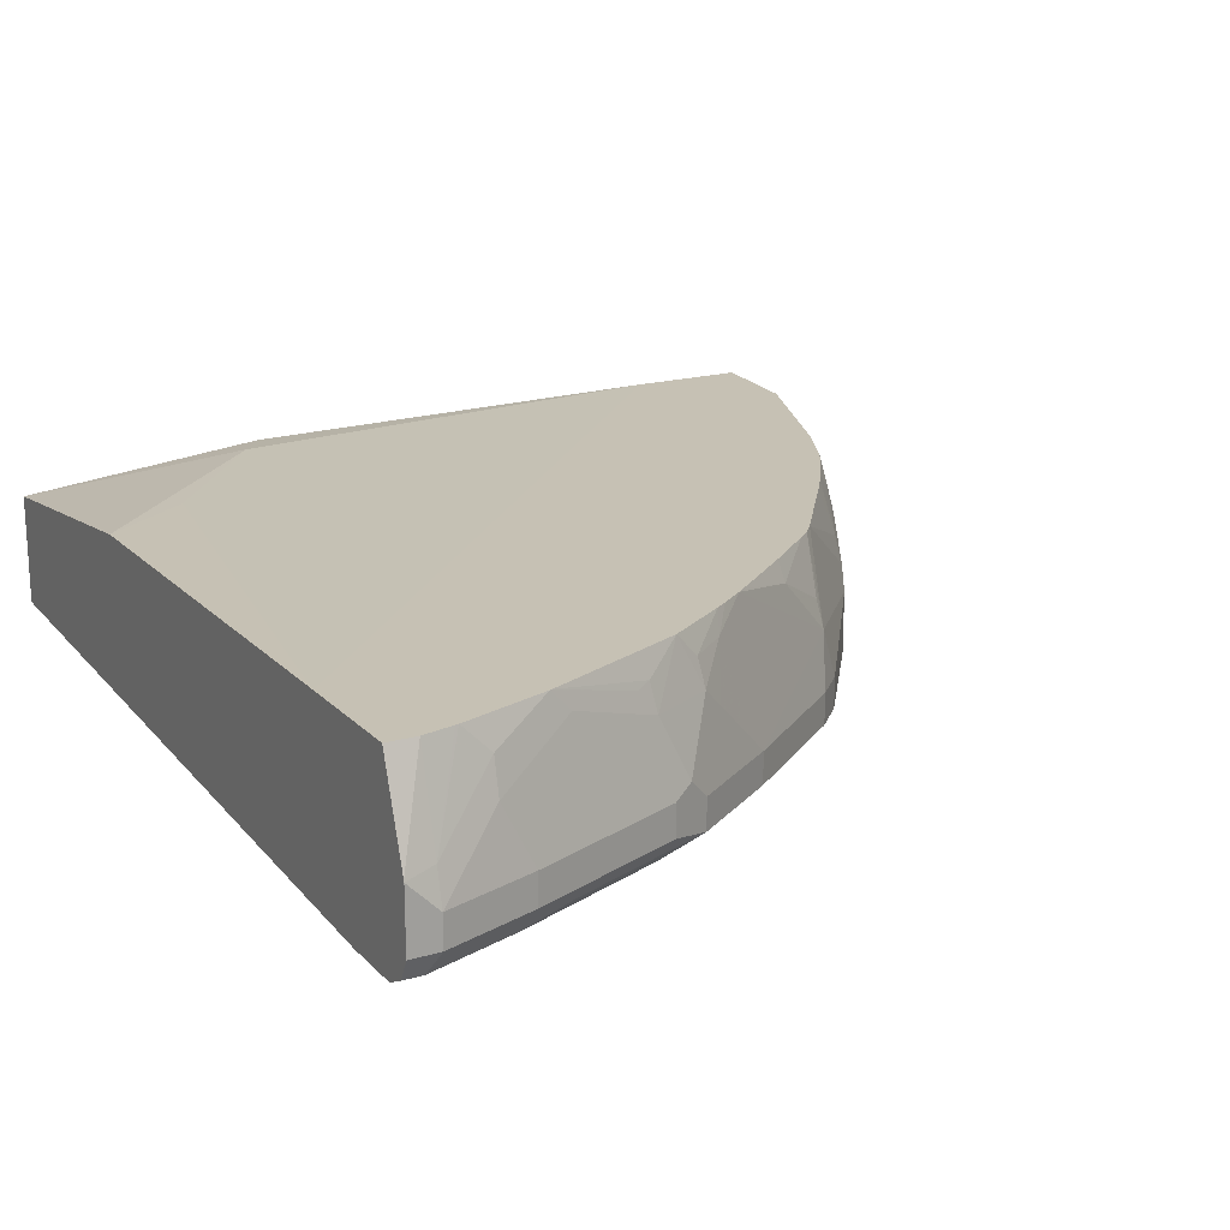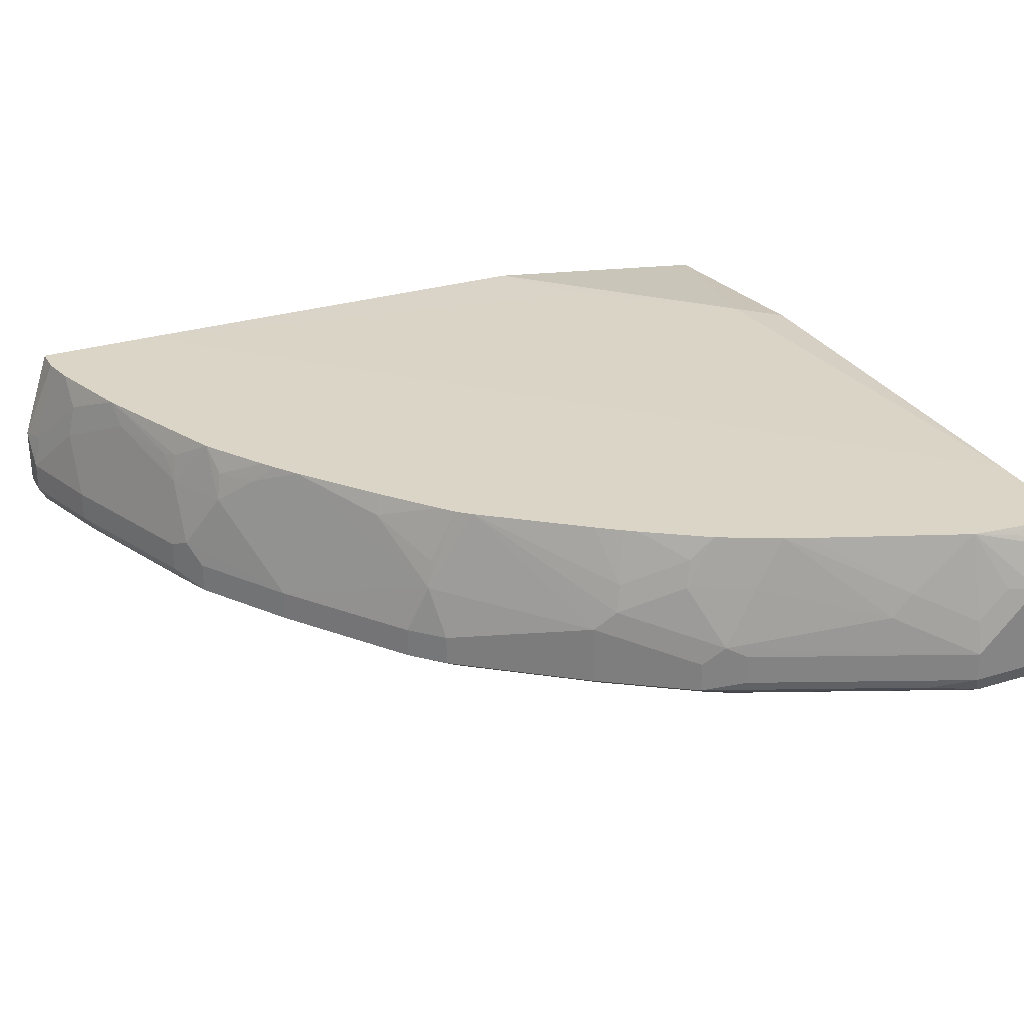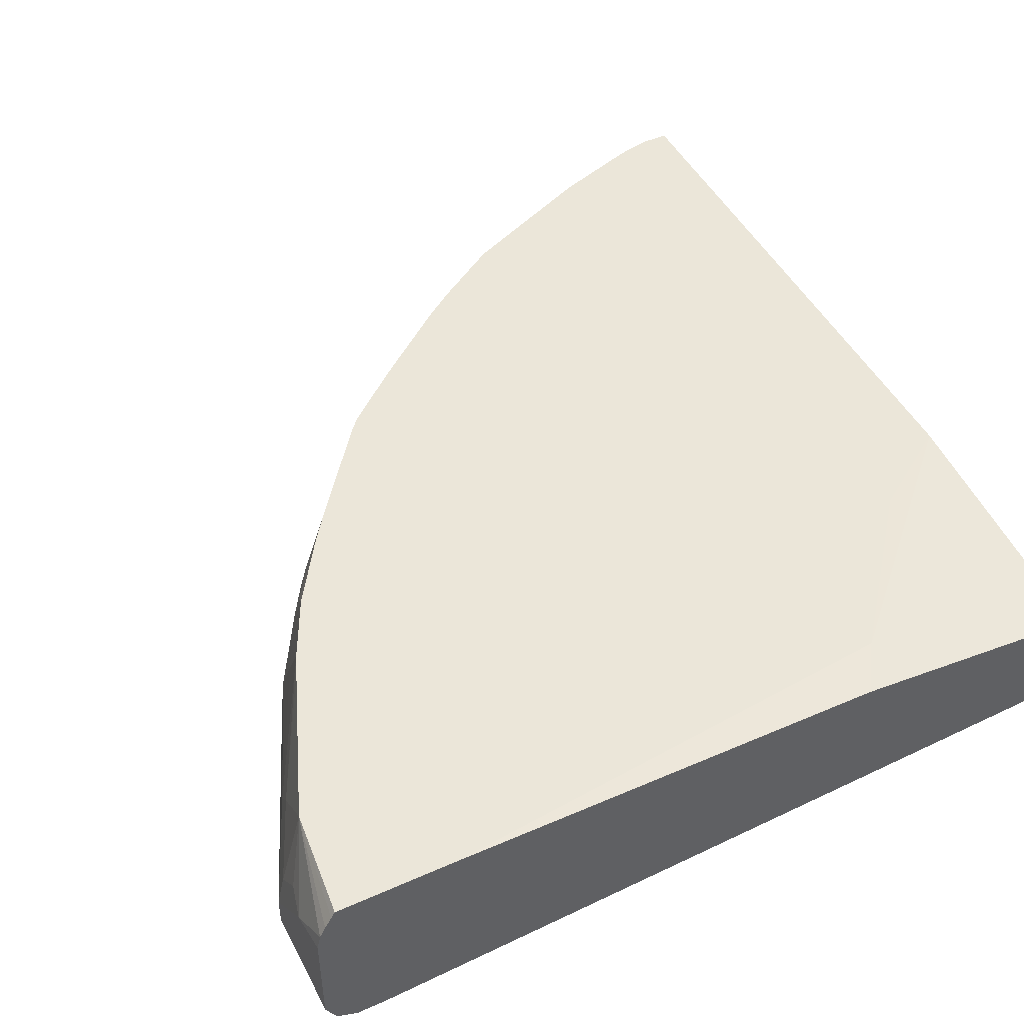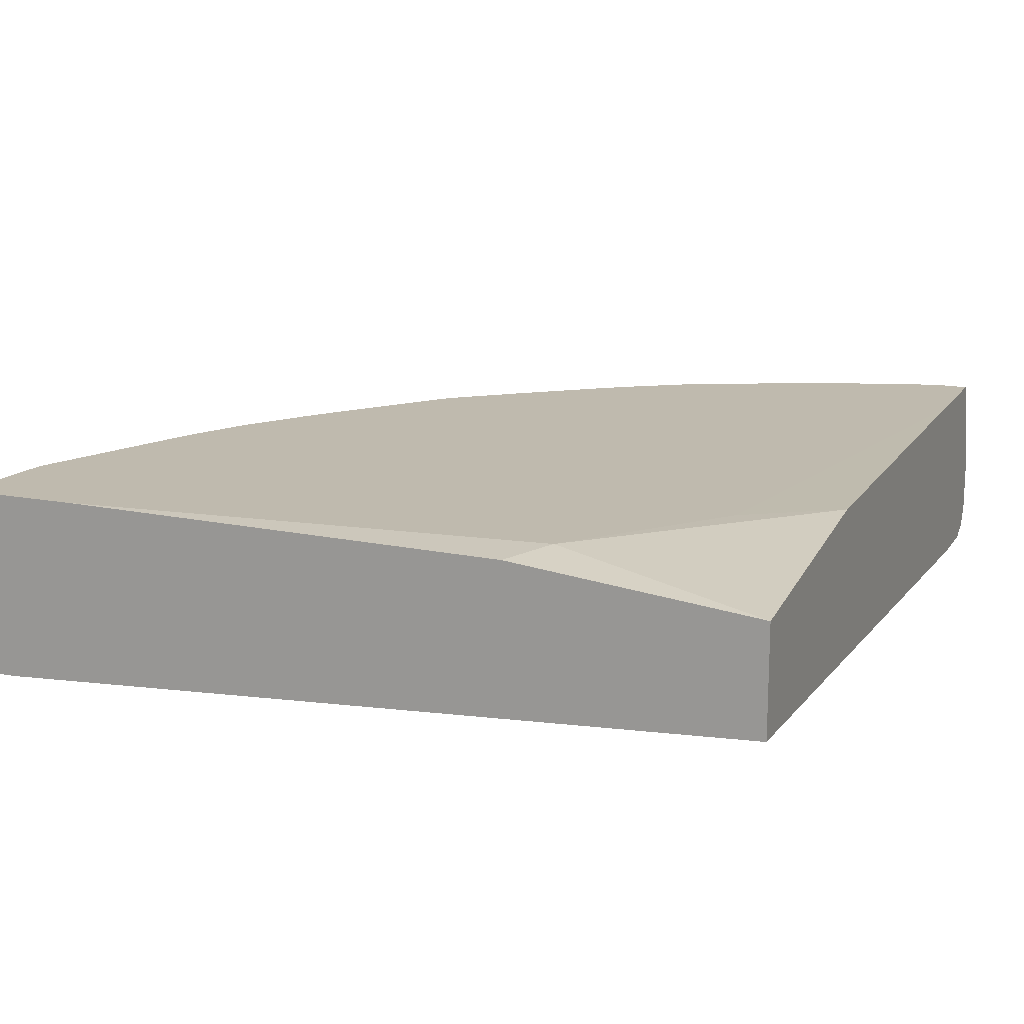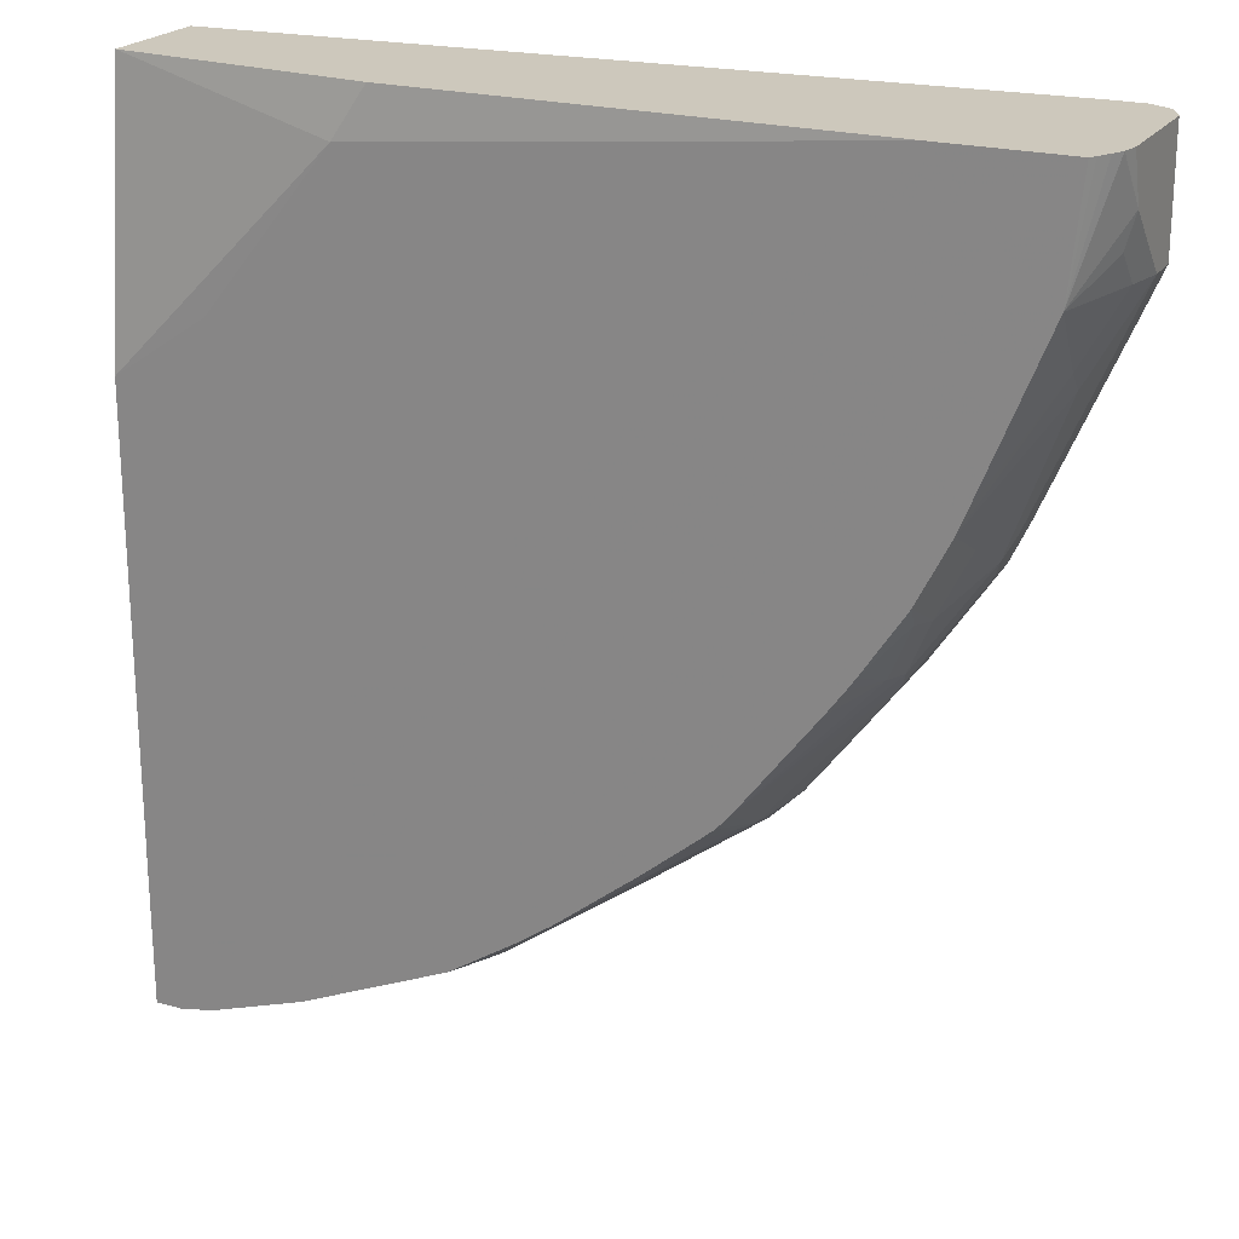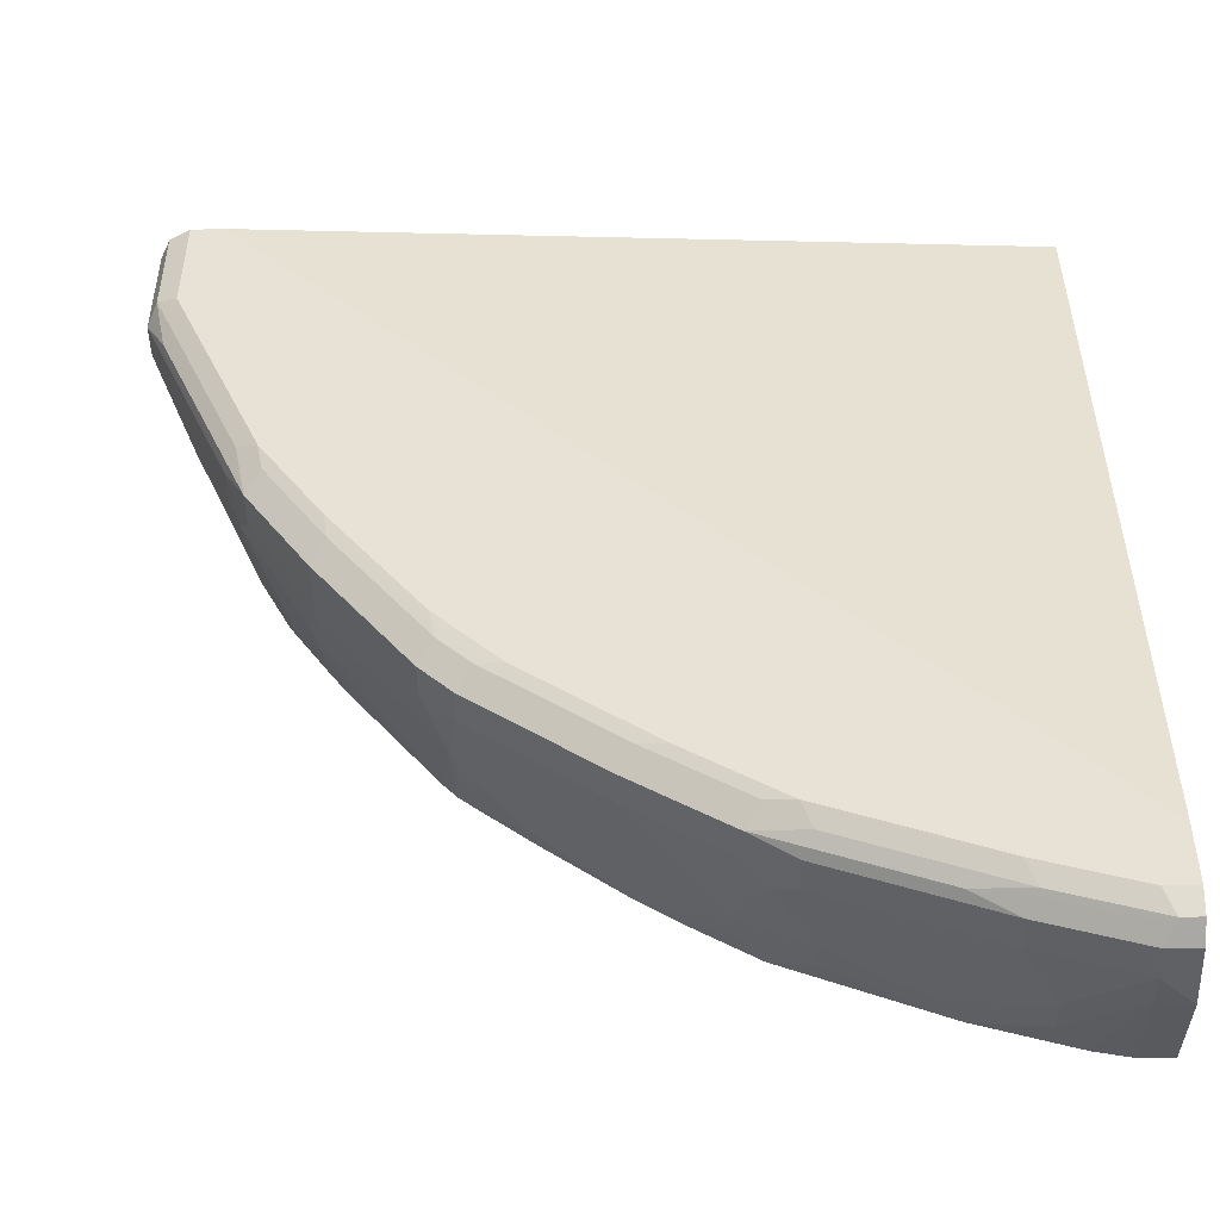
<metadata>
{"format":"obj","ext":"obj","renderer":"f3d","projection":"perspective","resolution":1024,"background":"white","views":[{"elev":18.5,"azim":150.8,"up":"+Y"},{"elev":29.0,"azim":-114.5,"up":"+Y"},{"elev":47.3,"azim":-26.5,"up":"+Y"},{"elev":15.5,"azim":22.3,"up":"+Y"},{"elev":22.1,"azim":-154.5,"up":"+Z"},{"elev":-48.6,"azim":1.9,"up":"+Z"}]}
</metadata>
<code>
v -0.136 -0.3279 0.107
v -0.27 -0.3086 0.07714
v -0.2893 -0.3118 0.107
v -0.136 -0.3958 0.107
v -0.136 -0.3089 -0.05786
v -0.5694 -0.3082 0.107
v -0.1929 -0.3086 -0.01933
v -0.136 -0.3082 -0.3471
v -0.6171 -0.4243 0.107
v -0.136 -0.4243 -0.3857
v -0.6433 -0.3082 0.107
v -0.136 -0.3082 -0.4243
v -0.6364 -0.4243 0.107
v -0.136 -0.4243 -0.4243
v -0.6457 -0.3123 0.107
v -0.6364 -0.3082 0.03893
v -0.136 -0.3663 -0.4433
v -0.1543 -0.3082 -0.4243
v -0.6451 -0.4199 0.107
v -0.6364 -0.4243 0.03855
v -0.1543 -0.4243 -0.4243
v -0.136 -0.4178 -0.4371
v -0.65 -0.3197 0.107
v -0.6363 -0.3082 0.03855
v -0.6535 -0.3268 0.107
v -0.136 -0.3673 -0.4436
v -0.1543 -0.364 -0.4387
v -0.1736 -0.3082 -0.4199
v -0.6492 -0.4178 0.107
v -0.6492 -0.4178 0.04497
v -0.5785 -0.4243 -0.09644
v -0.1479 -0.4178 -0.4371
v -0.2122 -0.4243 -0.405
v -0.136 -0.405 -0.4436
v -0.6509 -0.364 0.03855
v -0.6509 -0.3447 0.05785
v -0.6557 -0.3471 0.07714
v -0.5977 -0.3082 -0.05786
v -0.6316 -0.3447 -3.233e-05
v -0.6557 -0.3366 0.107
v -0.1543 -0.3857 -0.4436
v -0.1929 -0.3254 -0.4194
v -0.1757 -0.3082 -0.4194
v -0.6513 -0.4137 0.107
v -0.6557 -0.405 0.03855
v -0.6428 -0.4114 0.01285
v -0.5914 -0.4178 -0.09003
v -0.5753 -0.4211 -0.1125
v -0.5399 -0.4243 -0.1543
v -0.164 -0.4146 -0.4339
v -0.1543 -0.405 -0.4436
v -0.2057 -0.4178 -0.4178
v -0.3086 -0.4243 -0.3664
v -0.3021 -0.4178 -0.3793
v -0.6557 -0.3857 0.03855
v -0.5974 -0.3082 -0.05861
v -0.5918 -0.3082 -0.07241
v -0.63 -0.36 -0.01286
v -0.6557 -0.405 0.107
v -0.2122 -0.3857 -0.4243
v -0.1929 -0.3471 -0.4243
v -0.2315 -0.3082 -0.4006
v -0.5978 -0.405 -0.09644
v -0.585 -0.4114 -0.1222
v -0.5367 -0.4211 -0.1703
v -0.4789 -0.4211 -0.2474
v -0.4821 -0.4243 -0.2314
v -0.2122 -0.405 -0.4243
v -0.2218 -0.4146 -0.4146
v -0.3247 -0.4211 -0.3632
v -0.3665 -0.4243 -0.3278
v -0.3825 -0.4211 -0.3246
v -0.3343 -0.4114 -0.3728
v -0.5914 -0.3793 -0.1093
v -0.5978 -0.3857 -0.09644
v -0.5725 -0.3082 -0.111
v -0.5914 -0.3407 -0.09003
v -0.2443 -0.3214 -0.3986
v -0.2315 -0.3279 -0.405
v -0.3086 -0.3857 -0.3857
v -0.3214 -0.3793 -0.3793
v -0.2893 -0.3254 -0.3808
v -0.2331 -0.3082 -0.3999
v -0.5914 -0.3986 -0.1093
v -0.585 -0.3921 -0.1222
v -0.5464 -0.4114 -0.18
v -0.4885 -0.4114 -0.2571
v -0.4596 -0.4211 -0.2667
v -0.4435 -0.4243 -0.27
v -0.2379 -0.4114 -0.4114
v -0.3086 -0.405 -0.3857
v -0.3921 -0.4114 -0.3343
v -0.3343 -0.3921 -0.3728
v -0.3214 -0.3986 -0.3793
v -0.5721 -0.3407 -0.1286
v -0.5528 -0.36 -0.1671
v -0.5464 -0.3728 -0.18
v -0.5466 -0.3082 -0.1506
v -0.5689 -0.323 -0.1254
v -0.3021 -0.3407 -0.3793
v -0.3921 -0.3921 -0.3343
v -0.3793 -0.3793 -0.3407
v -0.3536 -0.3536 -0.3536
v -0.3407 -0.3407 -0.36
v -0.2989 -0.323 -0.376
v -0.3231 -0.3082 -0.3604
v -0.4885 -0.3921 -0.2571
v -0.4692 -0.4114 -0.2764
v -0.5496 -0.3423 -0.164
v -0.4834 -0.3082 -0.2354
v -0.4757 -0.36 -0.2636
v -0.5413 -0.3082 -0.1584
v -0.4692 -0.3921 -0.2764
v -0.3854 -0.3082 -0.3184
v -0.36 -0.3214 -0.3407
v -0.3375 -0.323 -0.3567
v -0.3627 -0.3082 -0.3345
v -0.5305 -0.3082 -0.1732
v -0.4757 -0.3082 -0.2443
v -0.4725 -0.3423 -0.2603
v -0.4371 -0.3214 -0.2828
v -0.3903 -0.3082 -0.3145
v -0.3705 -0.3082 -0.3291
v -0.4668 -0.3082 -0.252
v -0.4339 -0.3082 -0.2796
f 61 79 62
f 64 84 74
f 64 97 86
f 64 85 97
f 63 84 64
f 62 78 82
f 63 75 74
f 62 82 83
f 62 79 78
f 64 74 85
f 63 74 84
f 65 86 66
f 71 89 72
f 66 87 108
f 66 108 88
f 66 88 89
f 66 89 67
f 68 69 90
f 68 90 73
f 68 73 91
f 70 72 92
f 70 92 73
f 72 89 88
f 72 88 108
f 72 108 92
f 60 81 78
f 66 86 87
f 60 80 81
f 48 64 86
f 60 68 91
f 121 124 125
f 44 59 45
f 45 55 75
f 45 75 63
f 45 63 64
f 45 64 46
f 73 93 81
f 48 86 65
f 48 65 49
f 49 65 66
f 49 66 67
f 50 68 51
f 50 69 68
f 60 91 80
f 52 54 69
f 53 73 54
f 53 71 72
f 53 72 70
f 54 73 90
f 54 90 69
f 55 58 74
f 55 74 75
f 57 76 95
f 57 95 77
f 57 77 58
f 58 77 74
f 60 78 79
f 60 79 61
f 53 70 73
f 73 81 94
f 87 107 113
f 73 92 101
f 98 109 99
f 100 104 106
f 100 106 105
f 101 113 111
f 101 111 102
f 102 114 115
f 102 115 103
f 102 111 114
f 103 115 104
f 104 116 106
f 104 115 116
f 106 116 117
f 107 111 113
f 109 112 118
f 109 118 110
f 110 119 111
f 111 119 120
f 111 120 121
f 111 121 114
f 114 121 122
f 114 123 115
f 115 123 117
f 115 117 116
f 119 124 120
f 120 124 121
f 121 125 122
f 42 61 62
f 98 112 109
f 73 94 91
f 97 111 107
f 96 110 97
f 73 101 93
f 74 77 95
f 74 95 96
f 74 96 97
f 74 97 85
f 76 98 99
f 76 99 95
f 78 81 100
f 78 100 82
f 80 91 94
f 80 94 81
f 81 93 101
f 81 101 102
f 81 102 103
f 81 103 104
f 81 104 100
f 82 100 105
f 82 105 83
f 83 105 106
f 86 97 107
f 86 107 87
f 87 113 108
f 92 108 113
f 92 113 101
f 95 99 109
f 95 109 96
f 96 109 110
f 97 110 111
f 41 68 60
f 42 62 43
f 41 60 61
f 6 12 18
f 6 18 28
f 6 28 43
f 6 43 62
f 6 62 83
f 6 83 106
f 6 106 117
f 6 117 123
f 6 123 114
f 6 114 122
f 6 122 125
f 6 125 124
f 6 124 119
f 6 119 110
f 6 110 118
f 6 118 112
f 6 112 98
f 6 98 76
f 6 76 57
f 6 57 56
f 6 56 38
f 6 38 24
f 6 24 16
f 6 16 11
f 9 13 20
f 9 20 31
f 9 31 49
f 6 8 12
f 9 49 67
f 5 8 7
f 2 8 6
f 41 51 68
f 1 2 3
f 1 3 6
f 1 6 11
f 1 11 15
f 1 15 23
f 1 23 25
f 1 25 40
f 1 40 59
f 1 44 29
f 1 29 19
f 1 19 13
f 1 13 9
f 1 9 4
f 1 4 10
f 1 10 14
f 1 14 22
f 1 22 34
f 1 34 26
f 1 26 17
f 1 17 12
f 1 12 8
f 1 8 5
f 1 5 2
f 2 6 3
f 2 5 7
f 2 7 8
f 4 9 10
f 9 67 89
f 1 59 44
f 9 71 53
f 27 61 42
f 27 42 43
f 27 43 28
f 29 44 30
f 30 44 45
f 30 45 46
f 30 46 64
f 30 64 47
f 31 47 64
f 31 64 48
f 31 48 49
f 32 50 51
f 32 33 52
f 32 52 69
f 32 69 50
f 33 53 54
f 35 55 37
f 35 37 36
f 35 39 55
f 37 55 45
f 37 45 59
f 37 59 40
f 38 56 39
f 39 56 57
f 39 57 58
f 39 58 55
f 9 89 71
f 27 41 61
f 26 41 27
f 33 54 52
f 26 34 51
f 9 53 33
f 26 51 41
f 9 33 21
f 9 21 14
f 9 14 10
f 11 16 15
f 12 17 18
f 13 19 20
f 14 32 22
f 15 16 23
f 16 24 25
f 16 25 23
f 17 26 27
f 17 27 18
f 14 21 32
f 19 29 30
f 24 39 35
f 18 27 28
f 24 38 39
f 24 37 25
f 24 36 37
f 22 51 34
f 22 32 51
f 24 35 36
f 21 33 32
f 20 47 31
f 25 37 40
f 20 30 47
f 19 30 20

</code>
